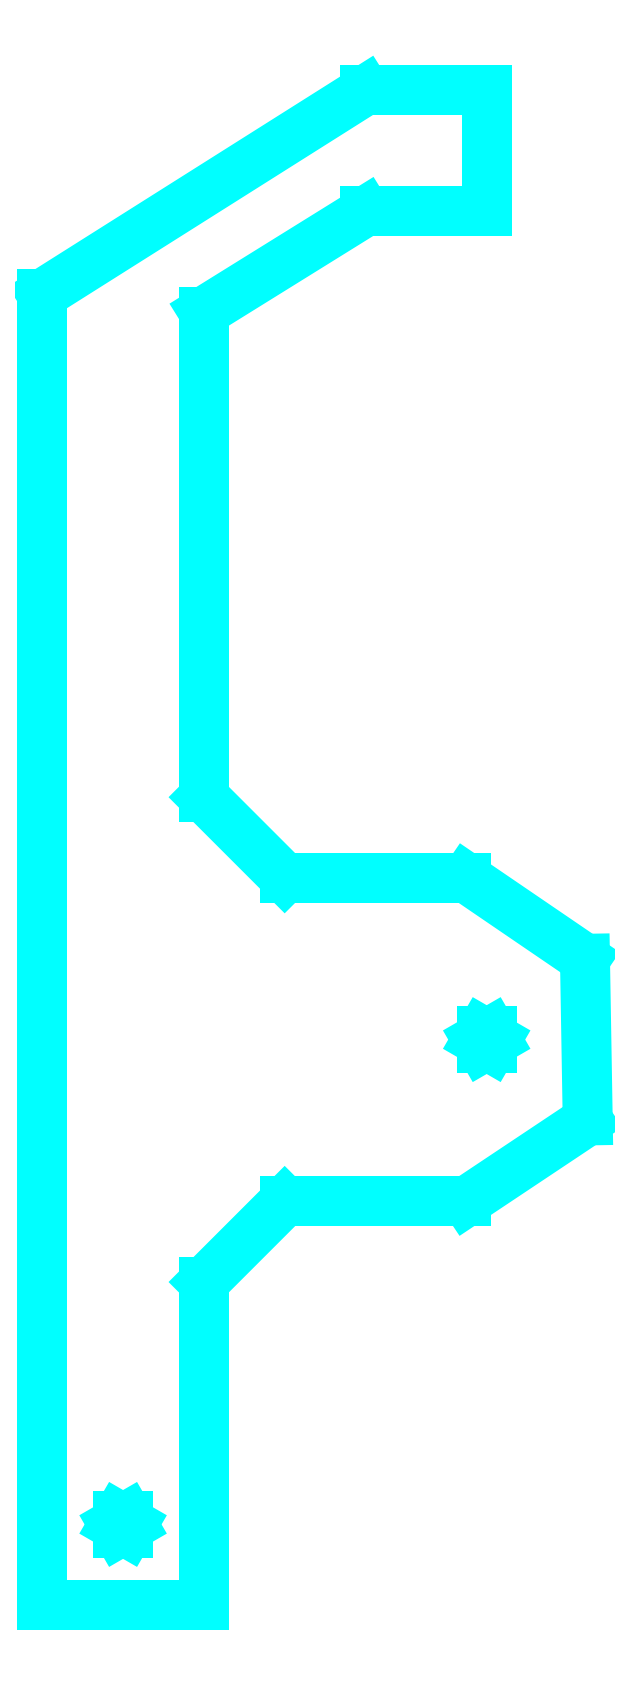
<metadata>
{"format":"dxf","ext":"dxf","renderer":"ezdxf+matplotlib","layout":"modelspace","background":"white","min_lineweight":24,"dpi":150}
</metadata>
<code>
0
SECTION
2
ENTITIES
0
LINE
8
Layer 1
10
0
20
5.438
30
0
11
0
21
1e-06
31
0
0
LINE
8
Layer 1
10
0
20
1e-06
30
0
11
4.071
21
1e-06
31
0
0
LINE
8
Layer 1
10
4.071
20
1e-06
30
0
11
8
21
1e-06
31
0
0
LINE
8
Layer 1
10
8
20
1e-06
30
0
11
8
21
16
31
0
0
LINE
8
Layer 1
10
8
20
16
30
0
11
12
21
20
31
0
0
LINE
8
Layer 1
10
12
20
20
30
0
11
21
21
20
31
0
0
LINE
8
Layer 1
10
21
20
20
30
0
11
27
21
24
31
0
0
LINE
8
Layer 1
10
27
20
24
30
0
11
26.86
21
32
31
0
0
LINE
8
Layer 1
10
26.86
20
32
30
0
11
21
21
36
31
0
0
LINE
8
Layer 1
10
21
20
36
30
0
11
12
21
36
31
0
0
LINE
8
Layer 1
10
12
20
36
30
0
11
8
21
40
31
0
0
LINE
8
Layer 1
10
8
20
40
30
0
11
8
21
64.03
31
0
0
LINE
8
Layer 1
10
8
20
64.03
30
0
11
16
21
69
31
0
0
LINE
8
Layer 1
10
16
20
69
30
0
11
22
21
69
31
0
0
LINE
8
Layer 1
10
22
20
69
30
0
11
22
21
75
31
0
0
LINE
8
Layer 1
10
22
20
75
30
0
11
16
21
75
31
0
0
LINE
8
Layer 1
10
16
20
75
30
0
11
0
21
64.9
31
0
0
LINE
8
Layer 1
10
0
20
64.9
30
0
11
0
21
5.438
31
0
0
LINE
8
Layer 1
10
22.48
20
28
30
0
11
22.24
21
27.59
31
0
0
LINE
8
Layer 1
10
22.24
20
27.59
30
0
11
21.76
21
27.59
31
0
0
LINE
8
Layer 1
10
21.76
20
27.59
30
0
11
21.52
21
28
31
0
0
LINE
8
Layer 1
10
21.52
20
28
30
0
11
21.76
21
28.41
31
0
0
LINE
8
Layer 1
10
21.76
20
28.41
30
0
11
22.24
21
28.41
31
0
0
LINE
8
Layer 1
10
22.24
20
28.41
30
0
11
22.48
21
28
31
0
0
LINE
8
Layer 1
10
22.48
20
28
30
0
11
22.48
21
28
31
0
0
LINE
8
Layer 1
10
4.477
20
4
30
0
11
4.238
21
3.587
31
0
0
LINE
8
Layer 1
10
4.238
20
3.587
30
0
11
3.762
21
3.587
31
0
0
LINE
8
Layer 1
10
3.762
20
3.587
30
0
11
3.523
21
4
31
0
0
LINE
8
Layer 1
10
3.523
20
4
30
0
11
3.762
21
4.413
31
0
0
LINE
8
Layer 1
10
3.762
20
4.413
30
0
11
4.238
21
4.413
31
0
0
LINE
8
Layer 1
10
4.238
20
4.413
30
0
11
4.477
21
4
31
0
0
LINE
8
Layer 1
10
4.477
20
4
30
0
11
4.477
21
4
31
0
0
ENDSEC
0
EOF

</code>
